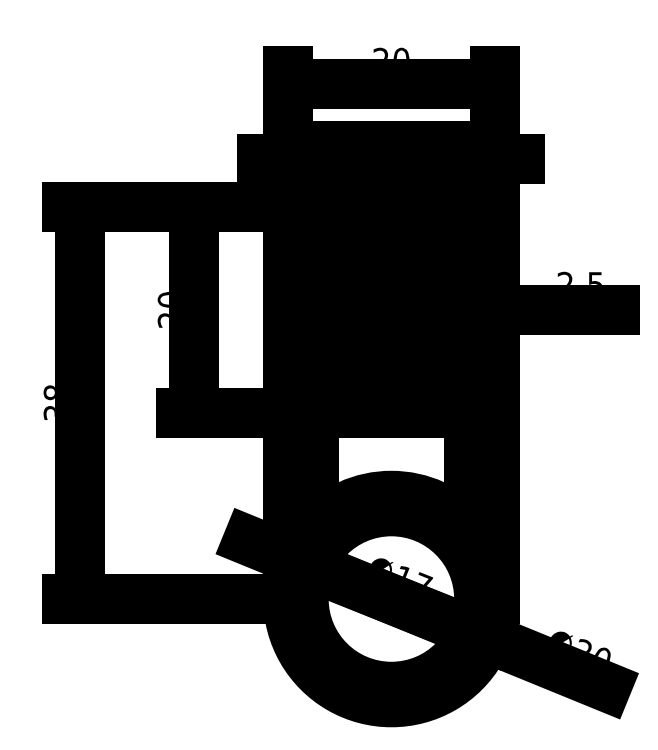
<metadata>
{"format":"dxf","ext":"dxf","renderer":"ezdxf+matplotlib","layout":"modelspace","background":"white","min_lineweight":24,"dpi":150}
</metadata>
<code>
0
SECTION
2
ENTITIES
0
CIRCLE
8
0
10
138.3
20
261
30
0
40
8.5
0
LINE
8
0
10
134.8
20
299
30
0
11
134.8
21
279
31
0
0
LINE
8
0
10
136.3
20
279
30
0
11
136.3
21
299
31
0
0
LINE
8
0
10
140.3
20
299
30
0
11
140.3
21
279
31
0
0
LINE
8
0
10
141.8
20
279
30
0
11
141.8
21
299
31
0
0
LINE
8
0
10
145.8
20
299
30
0
11
145.8
21
267.6
31
0
0
ARC
8
0
10
138.3
20
261
30
0
40
10
50
180
51
0
0
LINE
8
0
10
130.8
20
267.6
30
0
11
130.8
21
299
31
0
0
LINE
8
0
10
148.3
20
261
30
0
11
148.3
21
299
31
0
0
ARC
8
0
10
138.3
20
261
30
0
40
10
50
41.41
51
138.6
0
DIMENSION
360
2CB
8
0
2
*D15
10
145.8
20
303.6
30
0
11
143.8
21
305.5
31
0
70
    33
71
     5
42
4
73
     0
74
     0
75
     0
3
ISO-25
13
141.8
23
295
33
0
14
145.8
24
295
34
0
0
DIMENSION
360
2e+07
8
0
2
*D16
10
140.3
20
303.6
30
0
11
138.3
21
305.5
31
0
70
    33
71
     5
42
4
73
     0
74
     0
75
     0
3
ISO-25
13
136.3
23
293.2
33
0
14
140.3
24
293.2
34
0
0
DIMENSION
8
0
2
*D18
10
134.8
20
303.6
30
0
11
132.8
21
305.5
31
0
70
    33
71
     5
42
4
73
     0
74
     0
75
     0
3
ISO-25
13
130.8
23
296.9
33
0
14
134.8
24
296.9
34
0
0
DIMENSION
360
340
8
0
2
*D19
10
130.4
20
264.2
30
0
11
138.2
21
261
31
0
70
   163
71
     5
42
17
73
     0
74
     0
75
     0
3
ISO-25
15
146.2
25
257.9
35
0
40
0
0
DIMENSION
360
353
8
0
2
*D20
10
129
20
264.8
30
0
11
156.3
21
255.7
31
0
70
    35
71
     5
42
20
73
     0
74
     0
75
     0
3
ISO-25
15
147.5
25
257.2
35
0
40
0
0
LINE
8
0
10
134.8
20
279
30
0
11
136.3
21
279
31
0
0
LINE
8
0
10
140.3
20
279
30
0
11
141.8
21
279
31
0
0
DIMENSION
8
0
2
*D21
10
148.3
20
310.9
30
0
11
138.3
21
312.8
31
0
70
    33
71
     5
42
20
73
     0
74
     0
75
     0
3
ISO-25
13
128.3
23
299
33
0
14
148.3
24
299
34
0
0
DIMENSION
8
0
2
*D23
10
148.3
20
289
30
0
11
156.6
21
291.1
31
0
70
    33
71
     5
42
2.5
73
     0
74
     0
75
     0
3
ISO-25
13
145.8
23
289
33
0
14
148.3
24
289
34
0
0
LINE
8
0
10
128.3
20
261
30
0
11
128.3
21
299
31
0
0
LINE
8
0
10
130.8
20
299
30
0
11
128.3
21
299
31
0
0
LINE
8
0
10
134.8
20
299
30
0
11
136.3
21
299
31
0
0
LINE
8
0
10
140.3
20
299
30
0
11
141.8
21
299
31
0
0
LINE
8
0
10
145.8
20
299
30
0
11
148.3
21
299
31
0
0
DIMENSION
360
4C5
8
0
2
*D27
10
108.1
20
299
30
0
11
106.2
21
280
31
0
70
    32
71
     5
42
38
73
     0
74
     0
75
     0
3
ISO-25
13
128.3
23
261
33
0
14
128.3
24
299
34
0
50
90
0
DIMENSION
360
4DD
8
0
2
*D28
10
119.1
20
299
30
0
11
117.2
21
289
31
0
70
    32
71
     5
42
20
73
     0
74
     0
75
     0
3
ISO-25
13
134.8
23
279
33
0
14
134.8
24
299
34
0
50
90
0
ENDSEC
0
EOF

</code>
